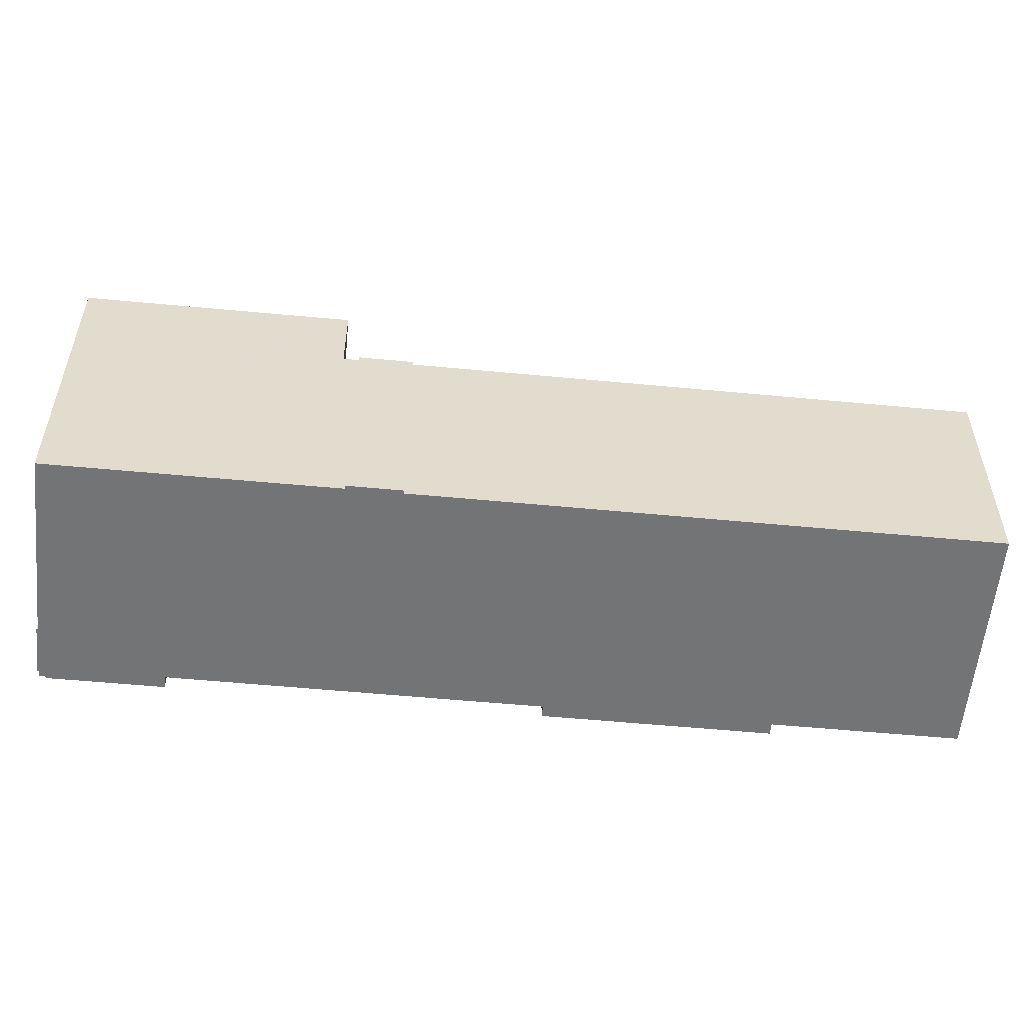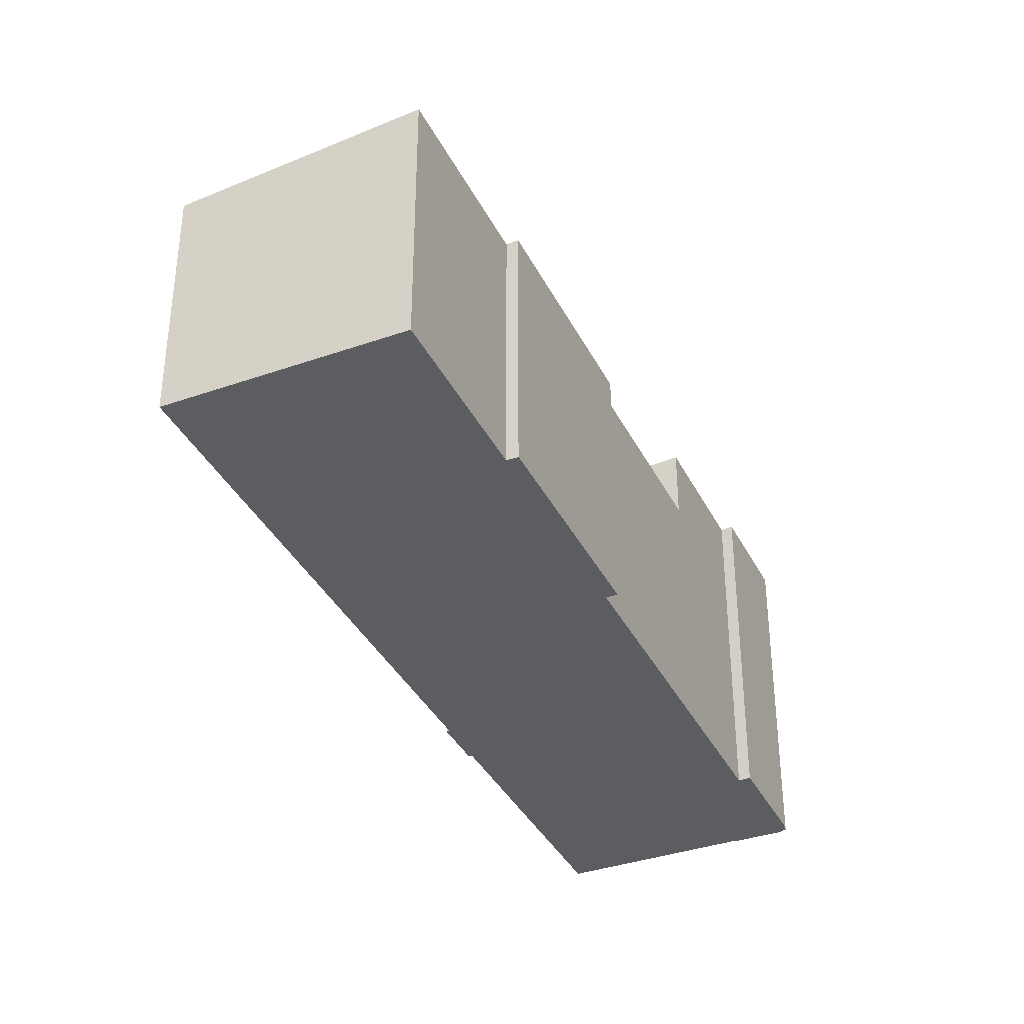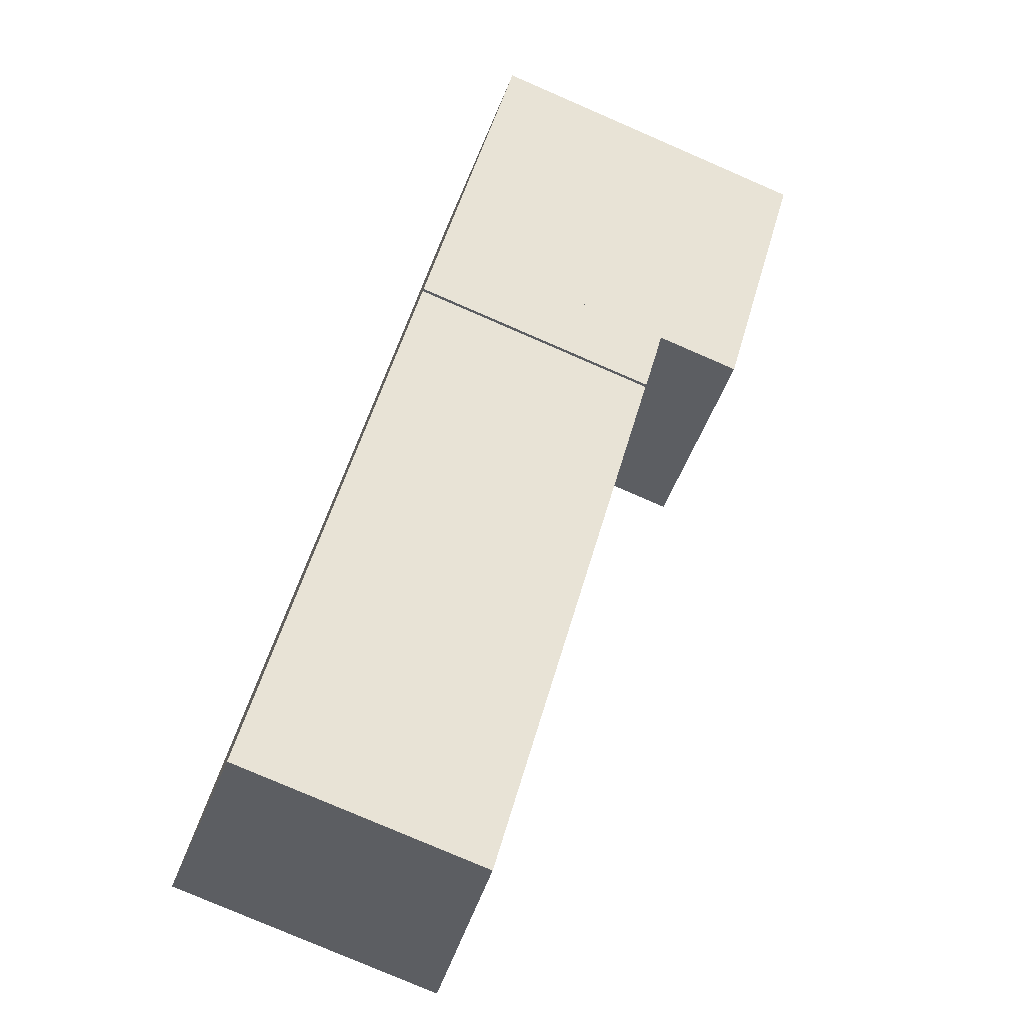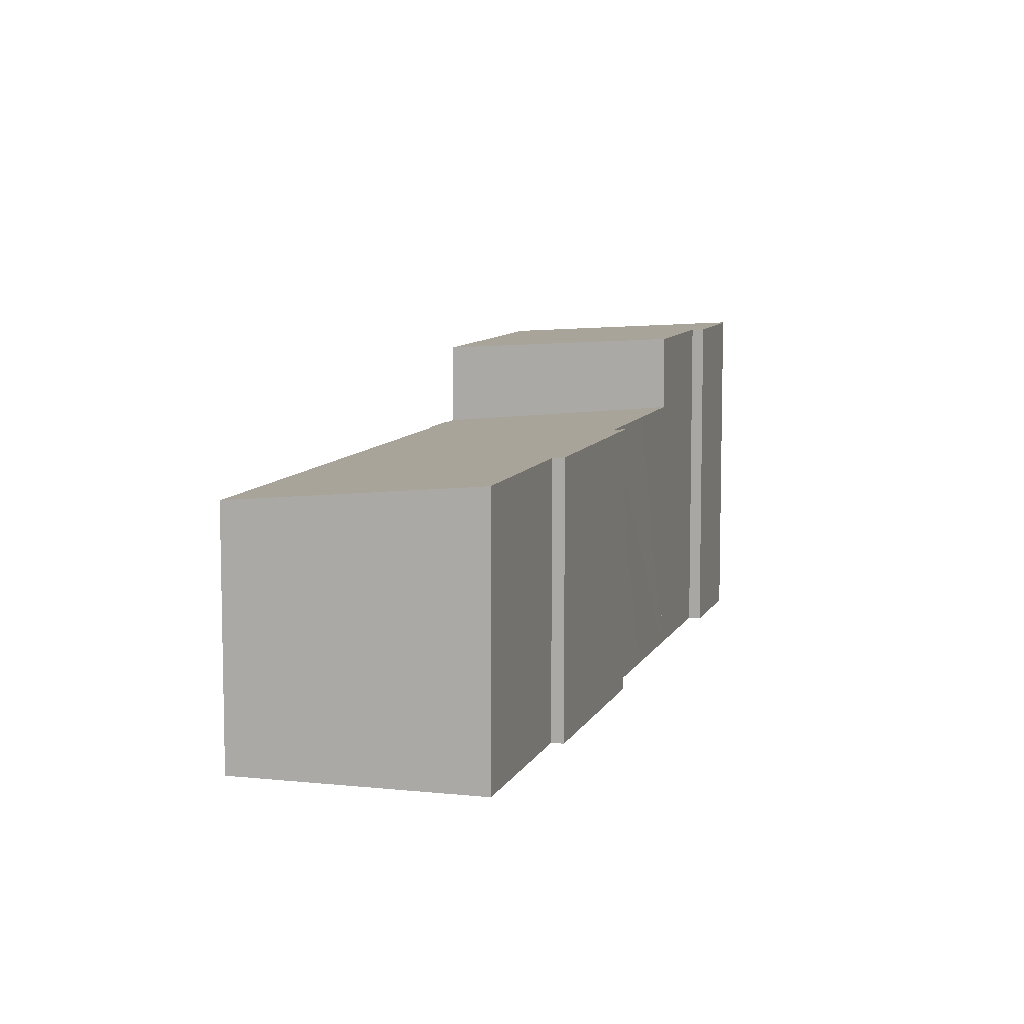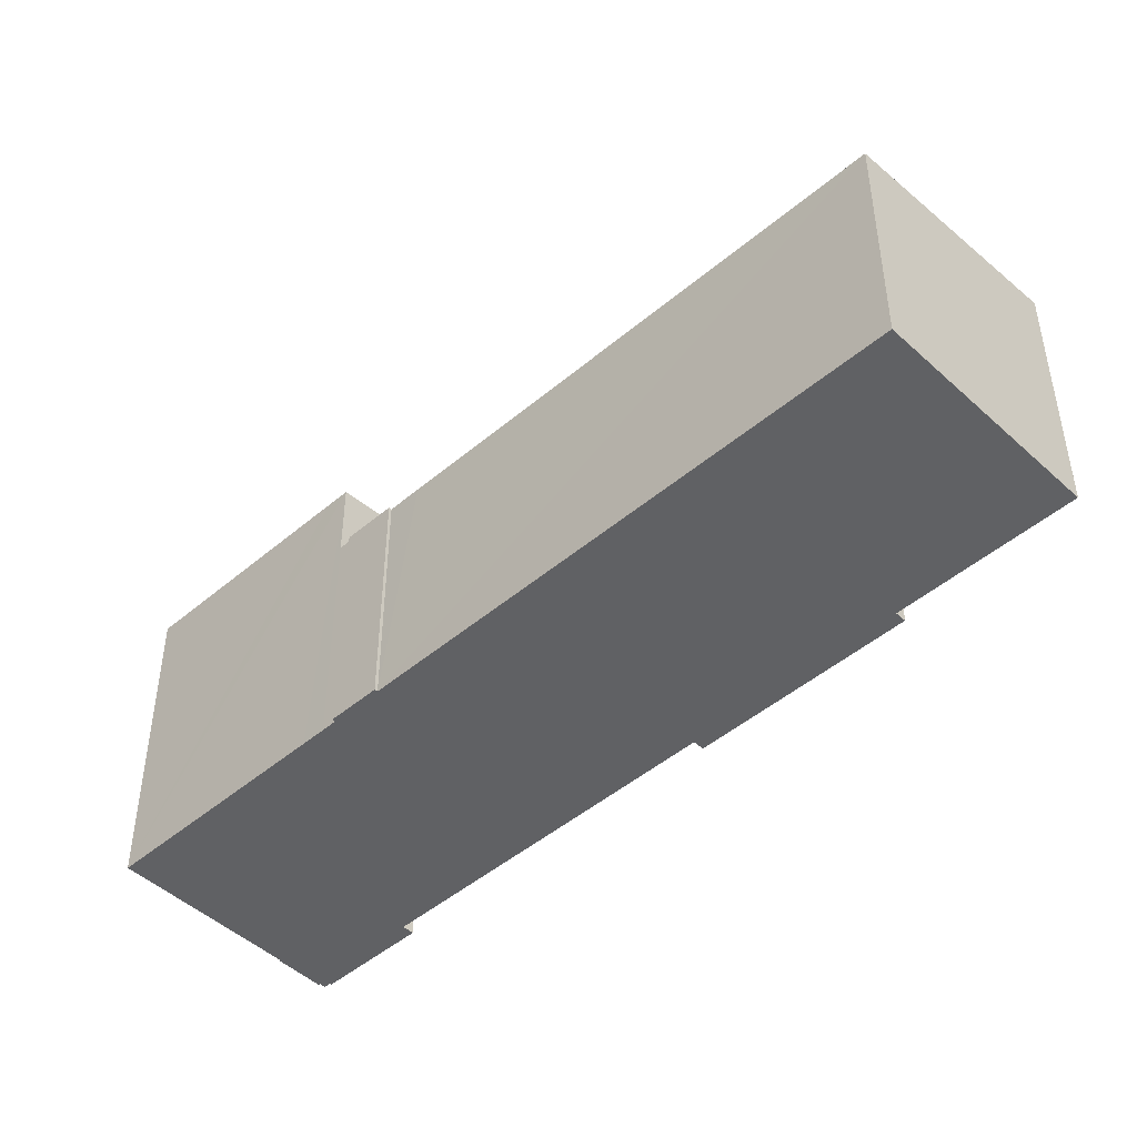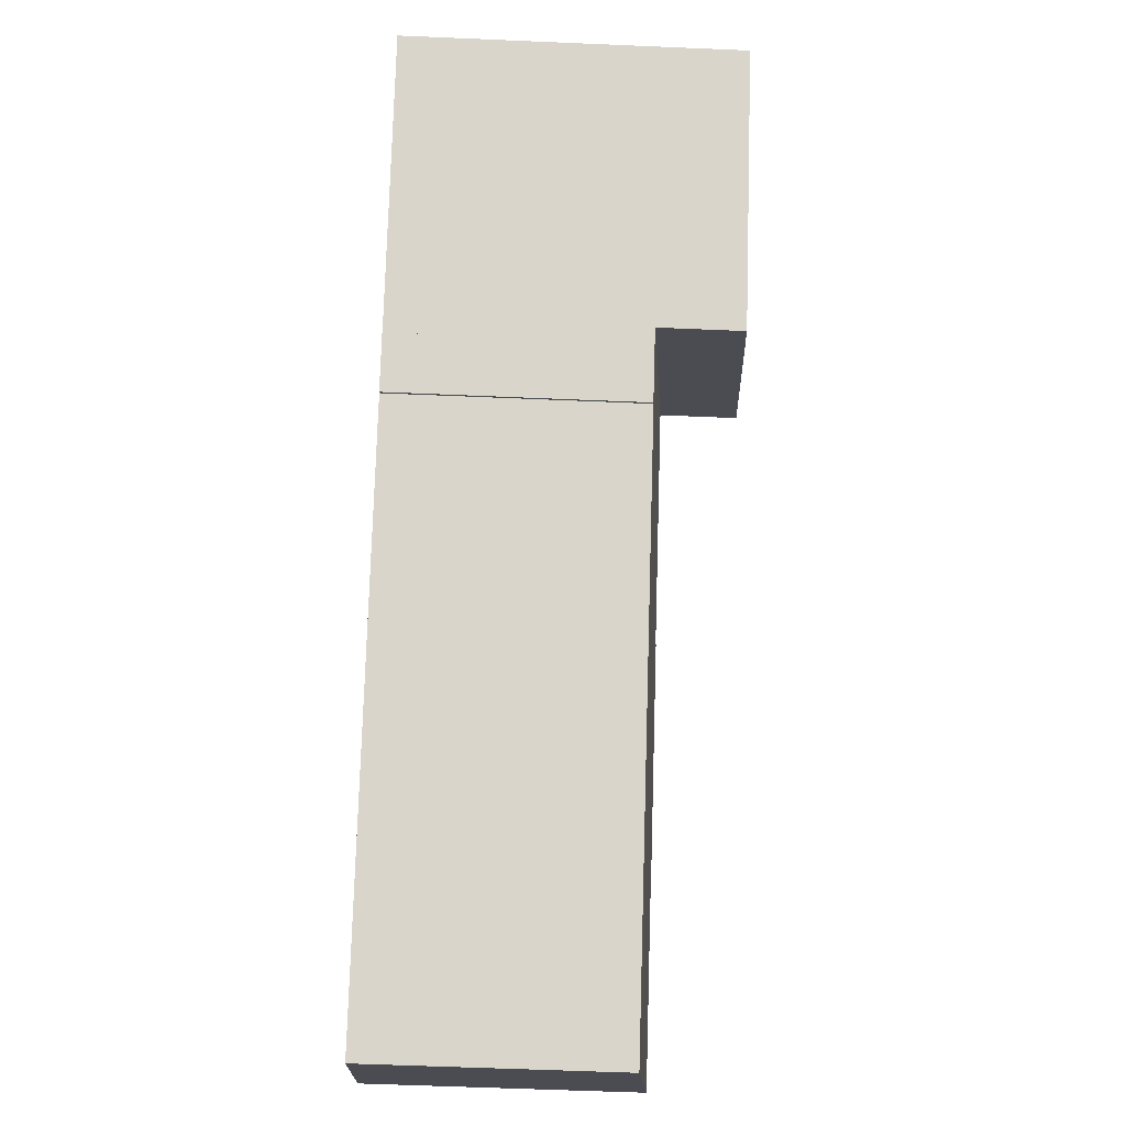
<metadata>
{"format":"obj","ext":"obj","renderer":"f3d","projection":"perspective","resolution":1024,"background":"white","views":[{"elev":-56.2,"azim":124.8,"up":"+Y"},{"elev":-37.1,"azim":-115.3,"up":"+Y"},{"elev":-78.4,"azim":66.6,"up":"+Z"},{"elev":8.6,"azim":-123.2,"up":"+Y"},{"elev":-47.0,"azim":174.3,"up":"+Y"},{"elev":-55.6,"azim":87.4,"up":"+Z"}]}
</metadata>
<code>
v  16.05 12.82 18.82
v  23.68 12.27 13.62
v  23.05 12.27 12.89
v  24.34 12.27 14.4
v  29.78 12.27 20.79
v  19.75 12.82 23.16
v  26.08 12.57 23.97
v  19.38 12.85 23.45
v  24.2 12.72 25.58
v  22.33 12.85 26.81
v  22.28 12.85 26.86
v  24.23 12.72 25.61
v  22.5 12.85 27.02
v  22.69 12.84 26.86
v  22.74 12.84 26.92
v  22.5 -1.654e-15 27.02
v  22.69 -1.645e-15 26.86
v  22.74 -1.648e-15 26.92
v  24.23 -1.568e-15 25.61
v  24.2 -1.566e-15 25.58
v  29.78 -1.273e-15 20.79
v  26.08 -1.467e-15 23.97
v  22.28 -1.645e-15 26.86
v  22.33 -1.642e-15 26.81
v  16.05 -1.153e-15 18.82
v  19.75 -1.418e-15 23.16
v  19.38 -1.436e-15 23.45
v  23.68 -8.343e-16 13.62
v  23.05 -7.891e-16 12.89
v  24.34 -8.818e-16 14.4
v  7.211 10.04 9.161
v  4.692 9.998 5.504
v  4.344 10.04 5.801
v  6.991 9.172 -5.929
v  0 9.998 6.122e-16
v  20.4 9.17 9.763
v  10.42 9.998 12.22
v  10.07 10.04 12.51
v  12.9 9.998 15.14
v  13.54 9.998 15.88
v  16.05 9.998 18.82
v  21.29 9.17 10.82
v  21.39 9.159 10.73
v  22.65 9.171 12.42
v  23.05 9.171 12.89
v  22.75 9.159 12.34
v  13.54 -9.726e-16 15.88
v  10.42 -7.482e-16 12.22
v  12.9 -9.268e-16 15.14
v  0 0 0
v  4.692 -3.37e-16 5.504
v  4.344 -3.552e-16 5.801
v  10.07 -7.663e-16 12.51
v  7.211 -5.609e-16 9.161
v  22.65 -7.606e-16 12.42
v  22.75 -7.555e-16 12.34
v  21.39 -6.573e-16 10.73
v  21.29 -6.623e-16 10.82
v  6.991 3.63e-16 -5.929
v  20.4 -5.978e-16 9.763
g defaultobject
f 1 2 3
f 2 1 4
f 4 1 5
f 5 1 6
f 5 6 7
f 7 6 8
f 7 8 9
f 9 8 10
f 10 8 11
f 9 10 12
f 13 14 10
f 12 14 15
f 14 12 10
f 16 14 13
f 14 16 17
f 18 12 15
f 12 18 19
f 20 7 9
f 7 20 5
f 5 20 21
f 21 20 22
f 23 10 11
f 10 23 24
f 17 15 14
f 15 17 18
f 25 6 1
f 6 25 26
f 27 11 8
f 11 27 23
f 24 13 10
f 13 24 16
f 19 9 12
f 9 19 20
f 21 4 5
f 4 21 2
f 2 21 3
f 3 21 28
f 3 28 29
f 28 21 30
f 3 25 1
f 25 3 29
f 6 27 8
f 27 6 26
f 18 17 19
f 16 24 17
f 28 25 29
f 25 28 30
f 25 30 21
f 25 21 26
f 26 21 22
f 26 22 27
f 27 22 20
f 27 20 24
f 27 24 23
f 24 20 19
f 24 19 17
f 31 32 33
f 32 34 35
f 34 32 36
f 36 32 31
f 36 31 37
f 37 31 38
f 36 37 39
f 36 39 40
f 36 40 41
f 36 41 42
f 42 41 43
f 43 41 44
f 44 41 45
f 46 43 44
f 40 25 41
f 25 40 39
f 25 39 37
f 25 37 47
f 47 37 48
f 47 48 49
f 50 32 35
f 32 50 51
f 52 31 33
f 31 52 38
f 38 52 53
f 53 52 54
f 25 45 41
f 45 25 29
f 55 46 44
f 46 55 56
f 53 37 38
f 37 53 48
f 29 44 45
f 44 29 55
f 56 43 46
f 43 56 57
f 58 36 42
f 36 58 34
f 34 58 59
f 59 58 60
f 43 58 42
f 58 43 57
f 34 50 35
f 50 34 59
f 32 52 33
f 52 32 51
f 56 55 57
f 59 51 50
f 51 59 60
f 51 60 54
f 54 60 48
f 54 48 53
f 48 60 49
f 49 60 47
f 47 60 25
f 25 60 55
f 25 55 29
f 55 60 58
f 55 58 57
f 54 52 51

</code>
